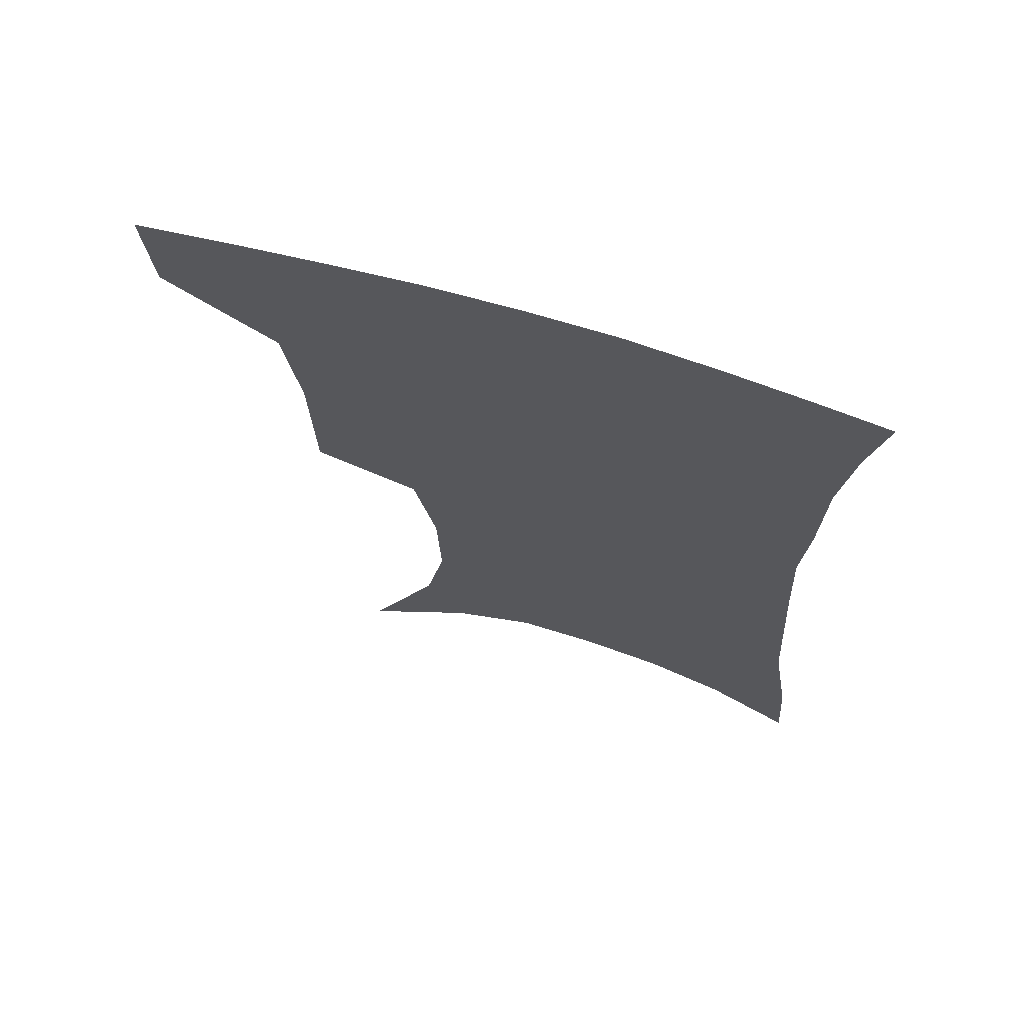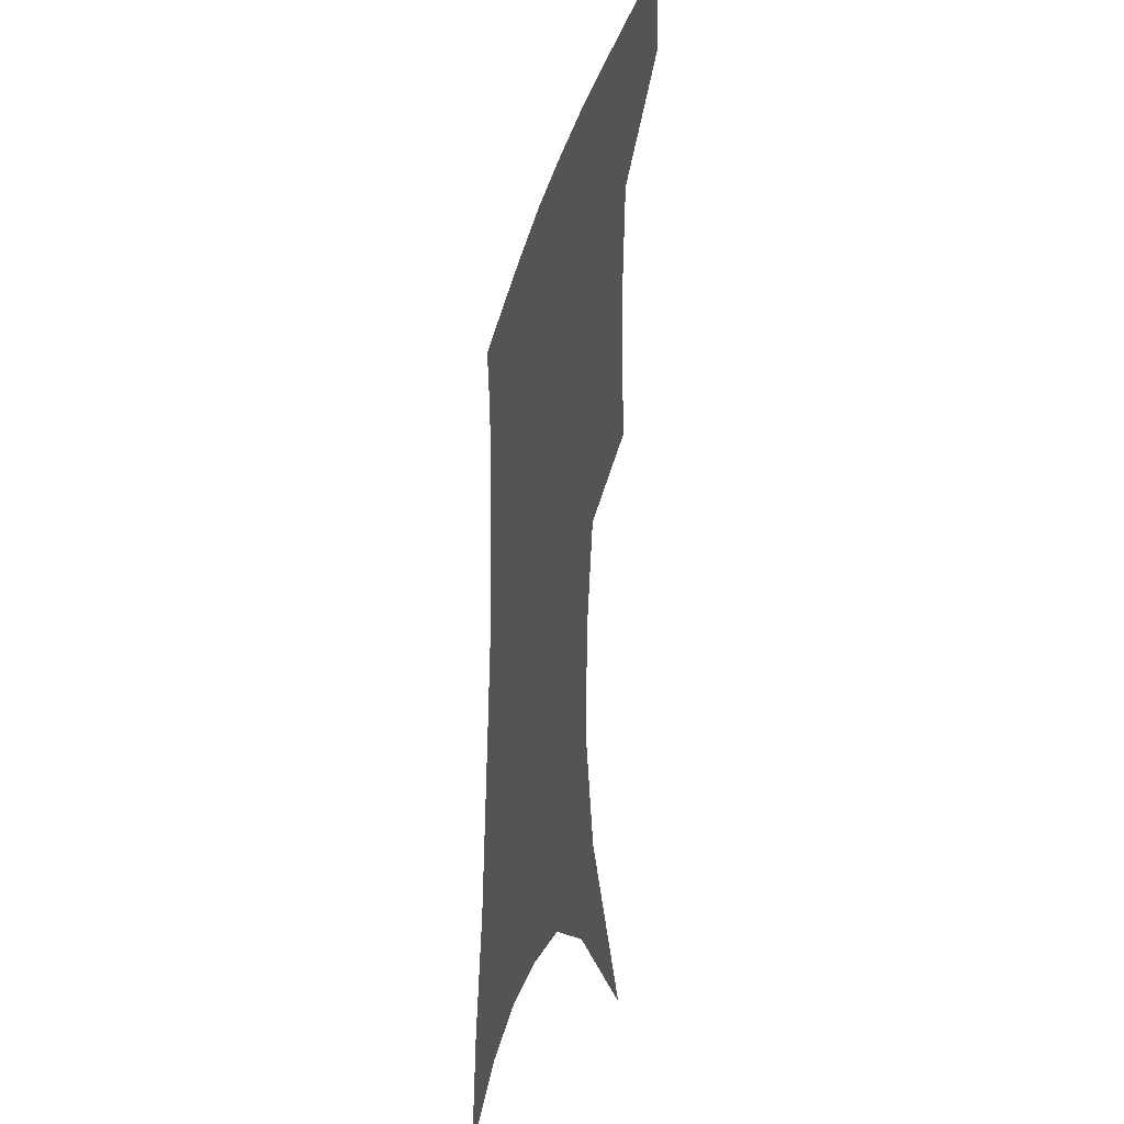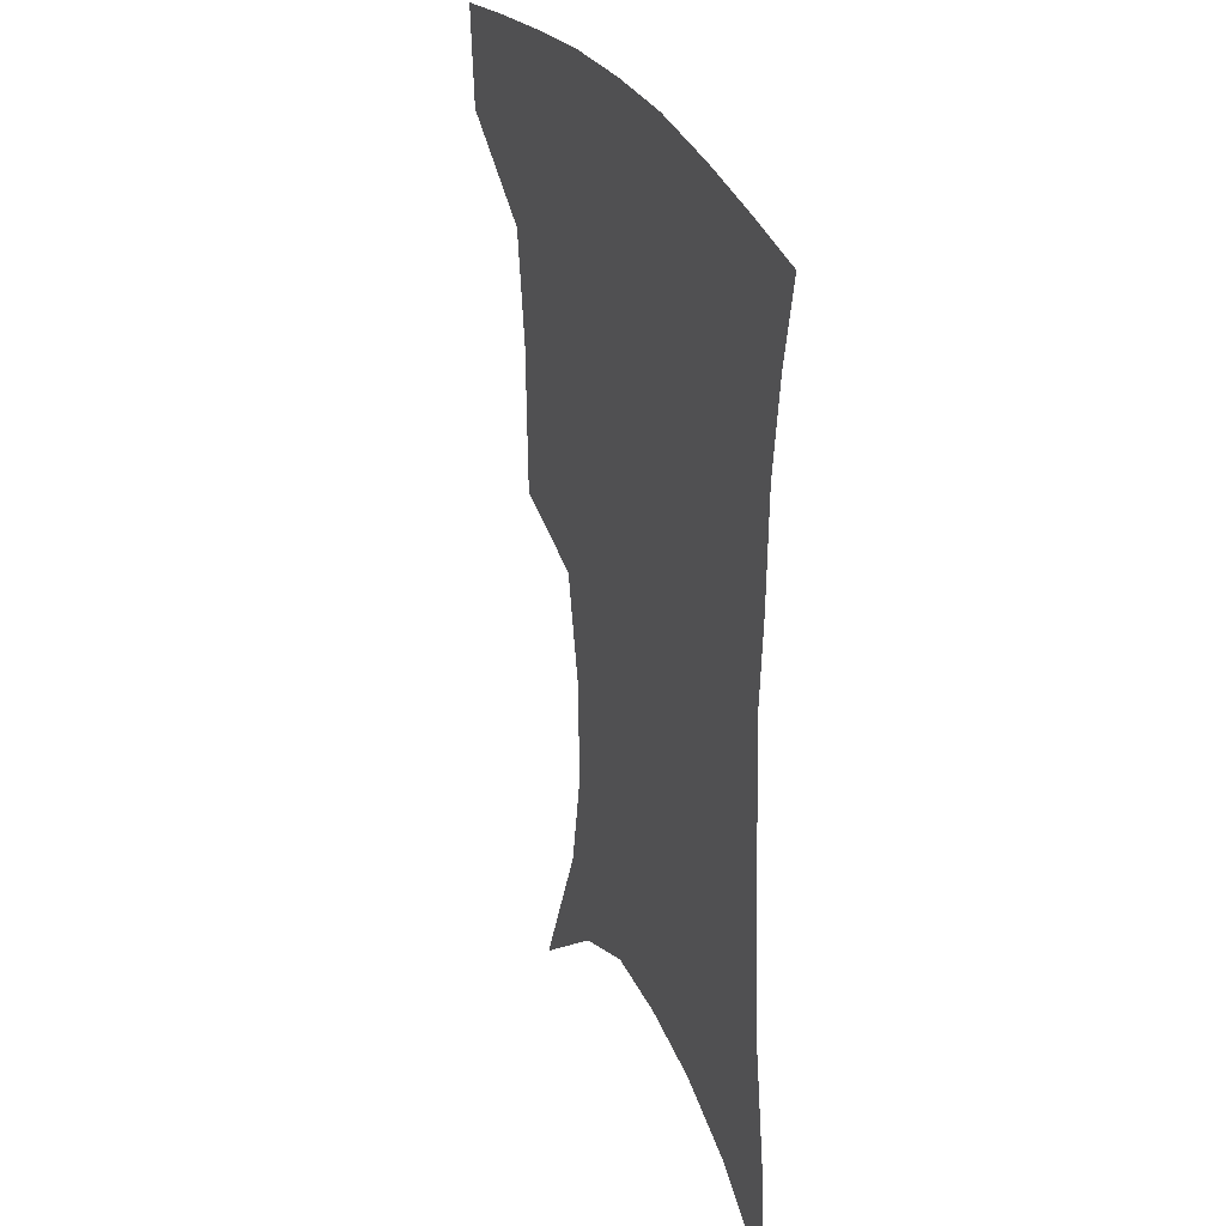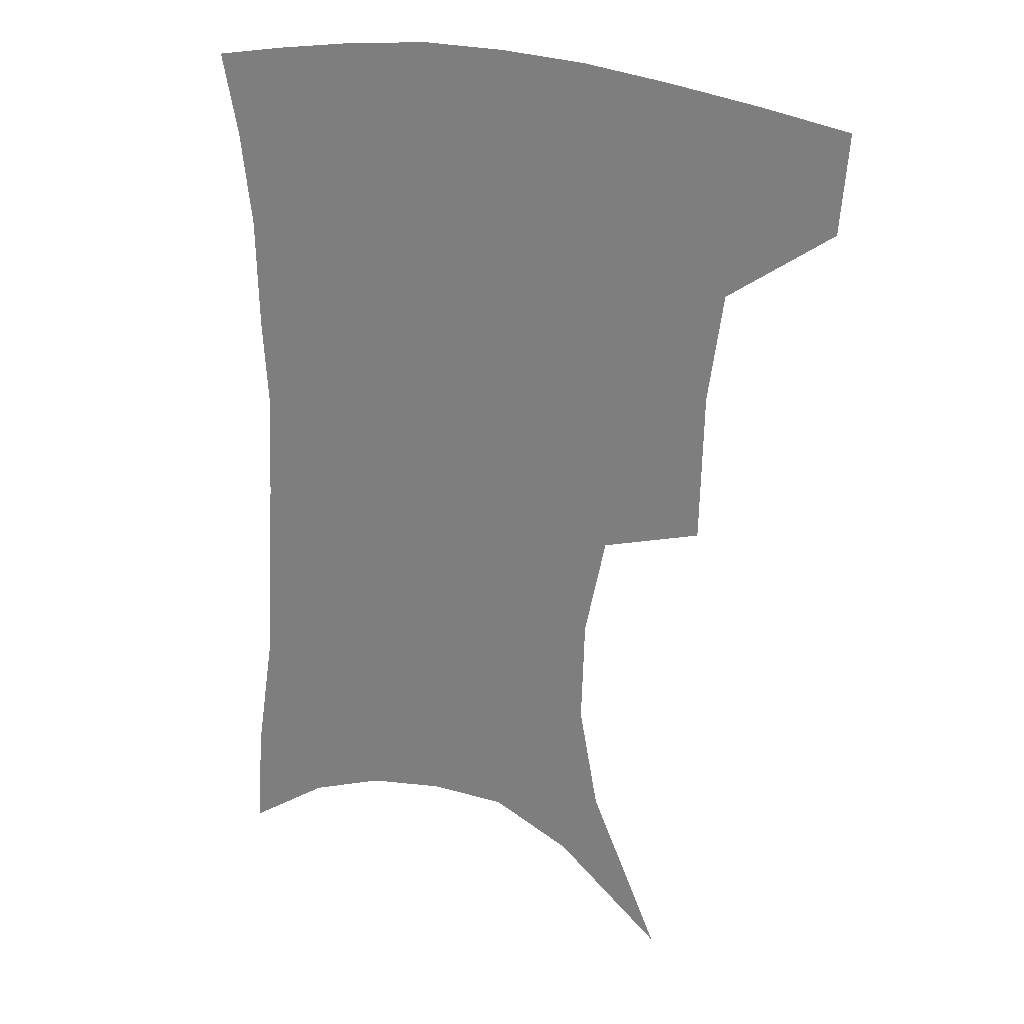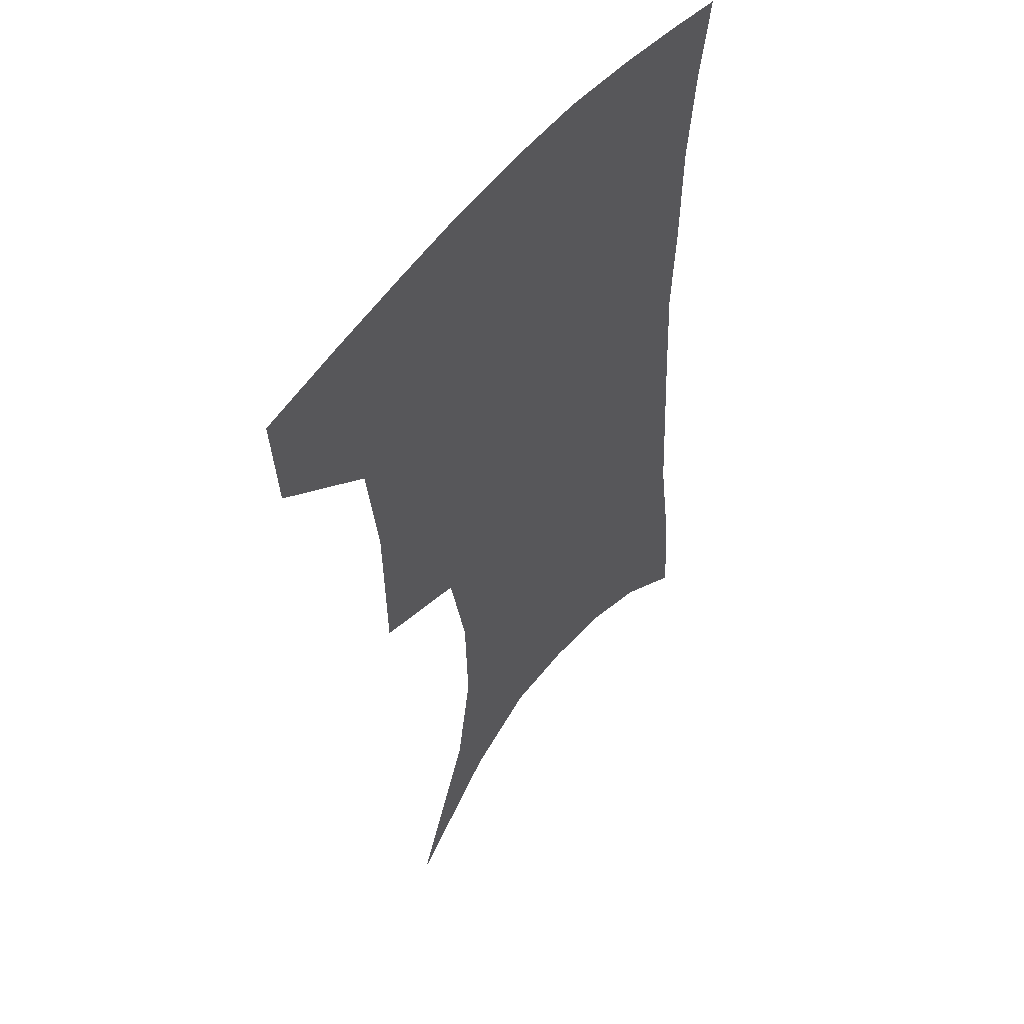
<metadata>
{"format":"obj","ext":"obj","renderer":"f3d","projection":"perspective","resolution":1024,"background":"white","views":[{"elev":69.3,"azim":16.6,"up":"+Y"},{"elev":-27.8,"azim":-104.9,"up":"+Y"},{"elev":29.3,"azim":68.0,"up":"+Y"},{"elev":25.2,"azim":-152.3,"up":"+Y"},{"elev":50.7,"azim":-54.7,"up":"+Y"}]}
</metadata>
<code>
v 459.7 382.3 0
v 457.2 413.8 0
v 500.8 273.6 0
v 499.6 321.9 0
v 494.6 357.2 0
v 490.9 388.8 0
v 486.6 418.1 0
v 512.4 108.7 0
v 535.6 160.9 0
v 542 194.6 0
v 540.9 229.1 0
v 533.9 262.6 0
v 528.8 301.8 0
v 525.8 336 0
v 522.9 365.9 0
v 519.3 393.3 0
v 515.7 421.8 0
v 548.2 137.5 0
v 561.4 180.4 0
v 562.4 213.7 0
v 559.7 246.2 0
v 555.2 277.2 0
v 551.9 309 0
v 550.6 342.6 0
v 548.9 369.6 0
v 547.5 396.3 0
v 544.3 424.6 0
v 575 148.6 0
v 581.5 185.5 0
v 581.7 222.7 0
v 579.3 254.1 0
v 576.7 285 0
v 575.5 317.9 0
v 574.8 346.1 0
v 575.2 373.2 0
v 574.3 397.9 0
v 572.7 425.6 0
v 601.2 147.7 0
v 602.3 189.3 0
v 601.4 220.8 0
v 599.2 253.8 0
v 597.6 289.2 0
v 597.4 319.4 0
v 598.1 347.4 0
v 599.3 373.1 0
v 600.4 397.8 0
v 600.4 425 0
v 627.2 142.6 0
v 623.8 184.3 0
v 620.8 223.6 0
v 619.2 256 0
v 618.7 286 0
v 619.2 314.9 0
v 620.3 345.2 0
v 623 371.2 0
v 626.3 396.2 0
v 629.4 421.5 0
v 653 131.8 0
v 647 174.9 0
v 642.5 213.9 0
v 640.9 246.5 0
v 639.9 278.5 0
v 640.6 308.6 0
v 643.6 335.7 0
v 646.2 365.8 0
v 650.1 393.4 0
v 655.1 417.3 0
v 681.5 111.5 0
v 678.9 146.6 0
v 672.5 187.7 0
v 670.4 220.5 0
v 668.4 254.2 0
v 666.7 288.8 0
v 668.7 318.9 0
v 669.7 354.9 0
v 673.7 385.8 0
v 679.3 412.6 0
v 691 451 0
f 5 6 1
f 1 6 2
f 6 7 2
f 12 13 3
f 3 13 4
f 13 14 4
f 4 14 5
f 14 15 5
f 5 15 6
f 15 16 6
f 6 16 7
f 16 17 7
f 8 18 9
f 18 19 9
f 9 19 10
f 19 20 10
f 10 20 11
f 20 21 11
f 11 21 12
f 21 22 12
f 12 22 13
f 22 23 13
f 13 23 14
f 23 24 14
f 14 24 15
f 24 25 15
f 15 25 16
f 25 26 16
f 16 26 17
f 26 27 17
f 18 28 19
f 28 29 19
f 19 29 20
f 29 30 20
f 20 30 21
f 30 31 21
f 21 31 22
f 31 32 22
f 22 32 23
f 32 33 23
f 23 33 24
f 33 34 24
f 24 34 25
f 34 35 25
f 25 35 26
f 35 36 26
f 26 36 27
f 36 37 27
f 28 38 29
f 38 39 29
f 29 39 30
f 39 40 30
f 30 40 31
f 40 41 31
f 31 41 32
f 41 42 32
f 32 42 33
f 42 43 33
f 33 43 34
f 43 44 34
f 34 44 35
f 44 45 35
f 35 45 36
f 45 46 36
f 36 46 37
f 46 47 37
f 38 48 39
f 48 49 39
f 39 49 40
f 49 50 40
f 40 50 41
f 50 51 41
f 41 51 42
f 51 52 42
f 42 52 43
f 52 53 43
f 43 53 44
f 53 54 44
f 44 54 45
f 54 55 45
f 45 55 46
f 55 56 46
f 46 56 47
f 56 57 47
f 48 58 49
f 58 59 49
f 49 59 50
f 59 60 50
f 50 60 51
f 60 61 51
f 51 61 52
f 61 62 52
f 52 62 53
f 62 63 53
f 53 63 54
f 63 64 54
f 54 64 55
f 64 65 55
f 55 65 56
f 65 66 56
f 56 66 57
f 66 67 57
f 58 68 59
f 68 69 59
f 59 69 60
f 69 70 60
f 60 70 61
f 70 71 61
f 61 71 62
f 71 72 62
f 62 72 63
f 72 73 63
f 63 73 64
f 73 74 64
f 64 74 65
f 74 75 65
f 65 75 66
f 75 76 66
f 66 76 67
f 76 77 67

</code>
